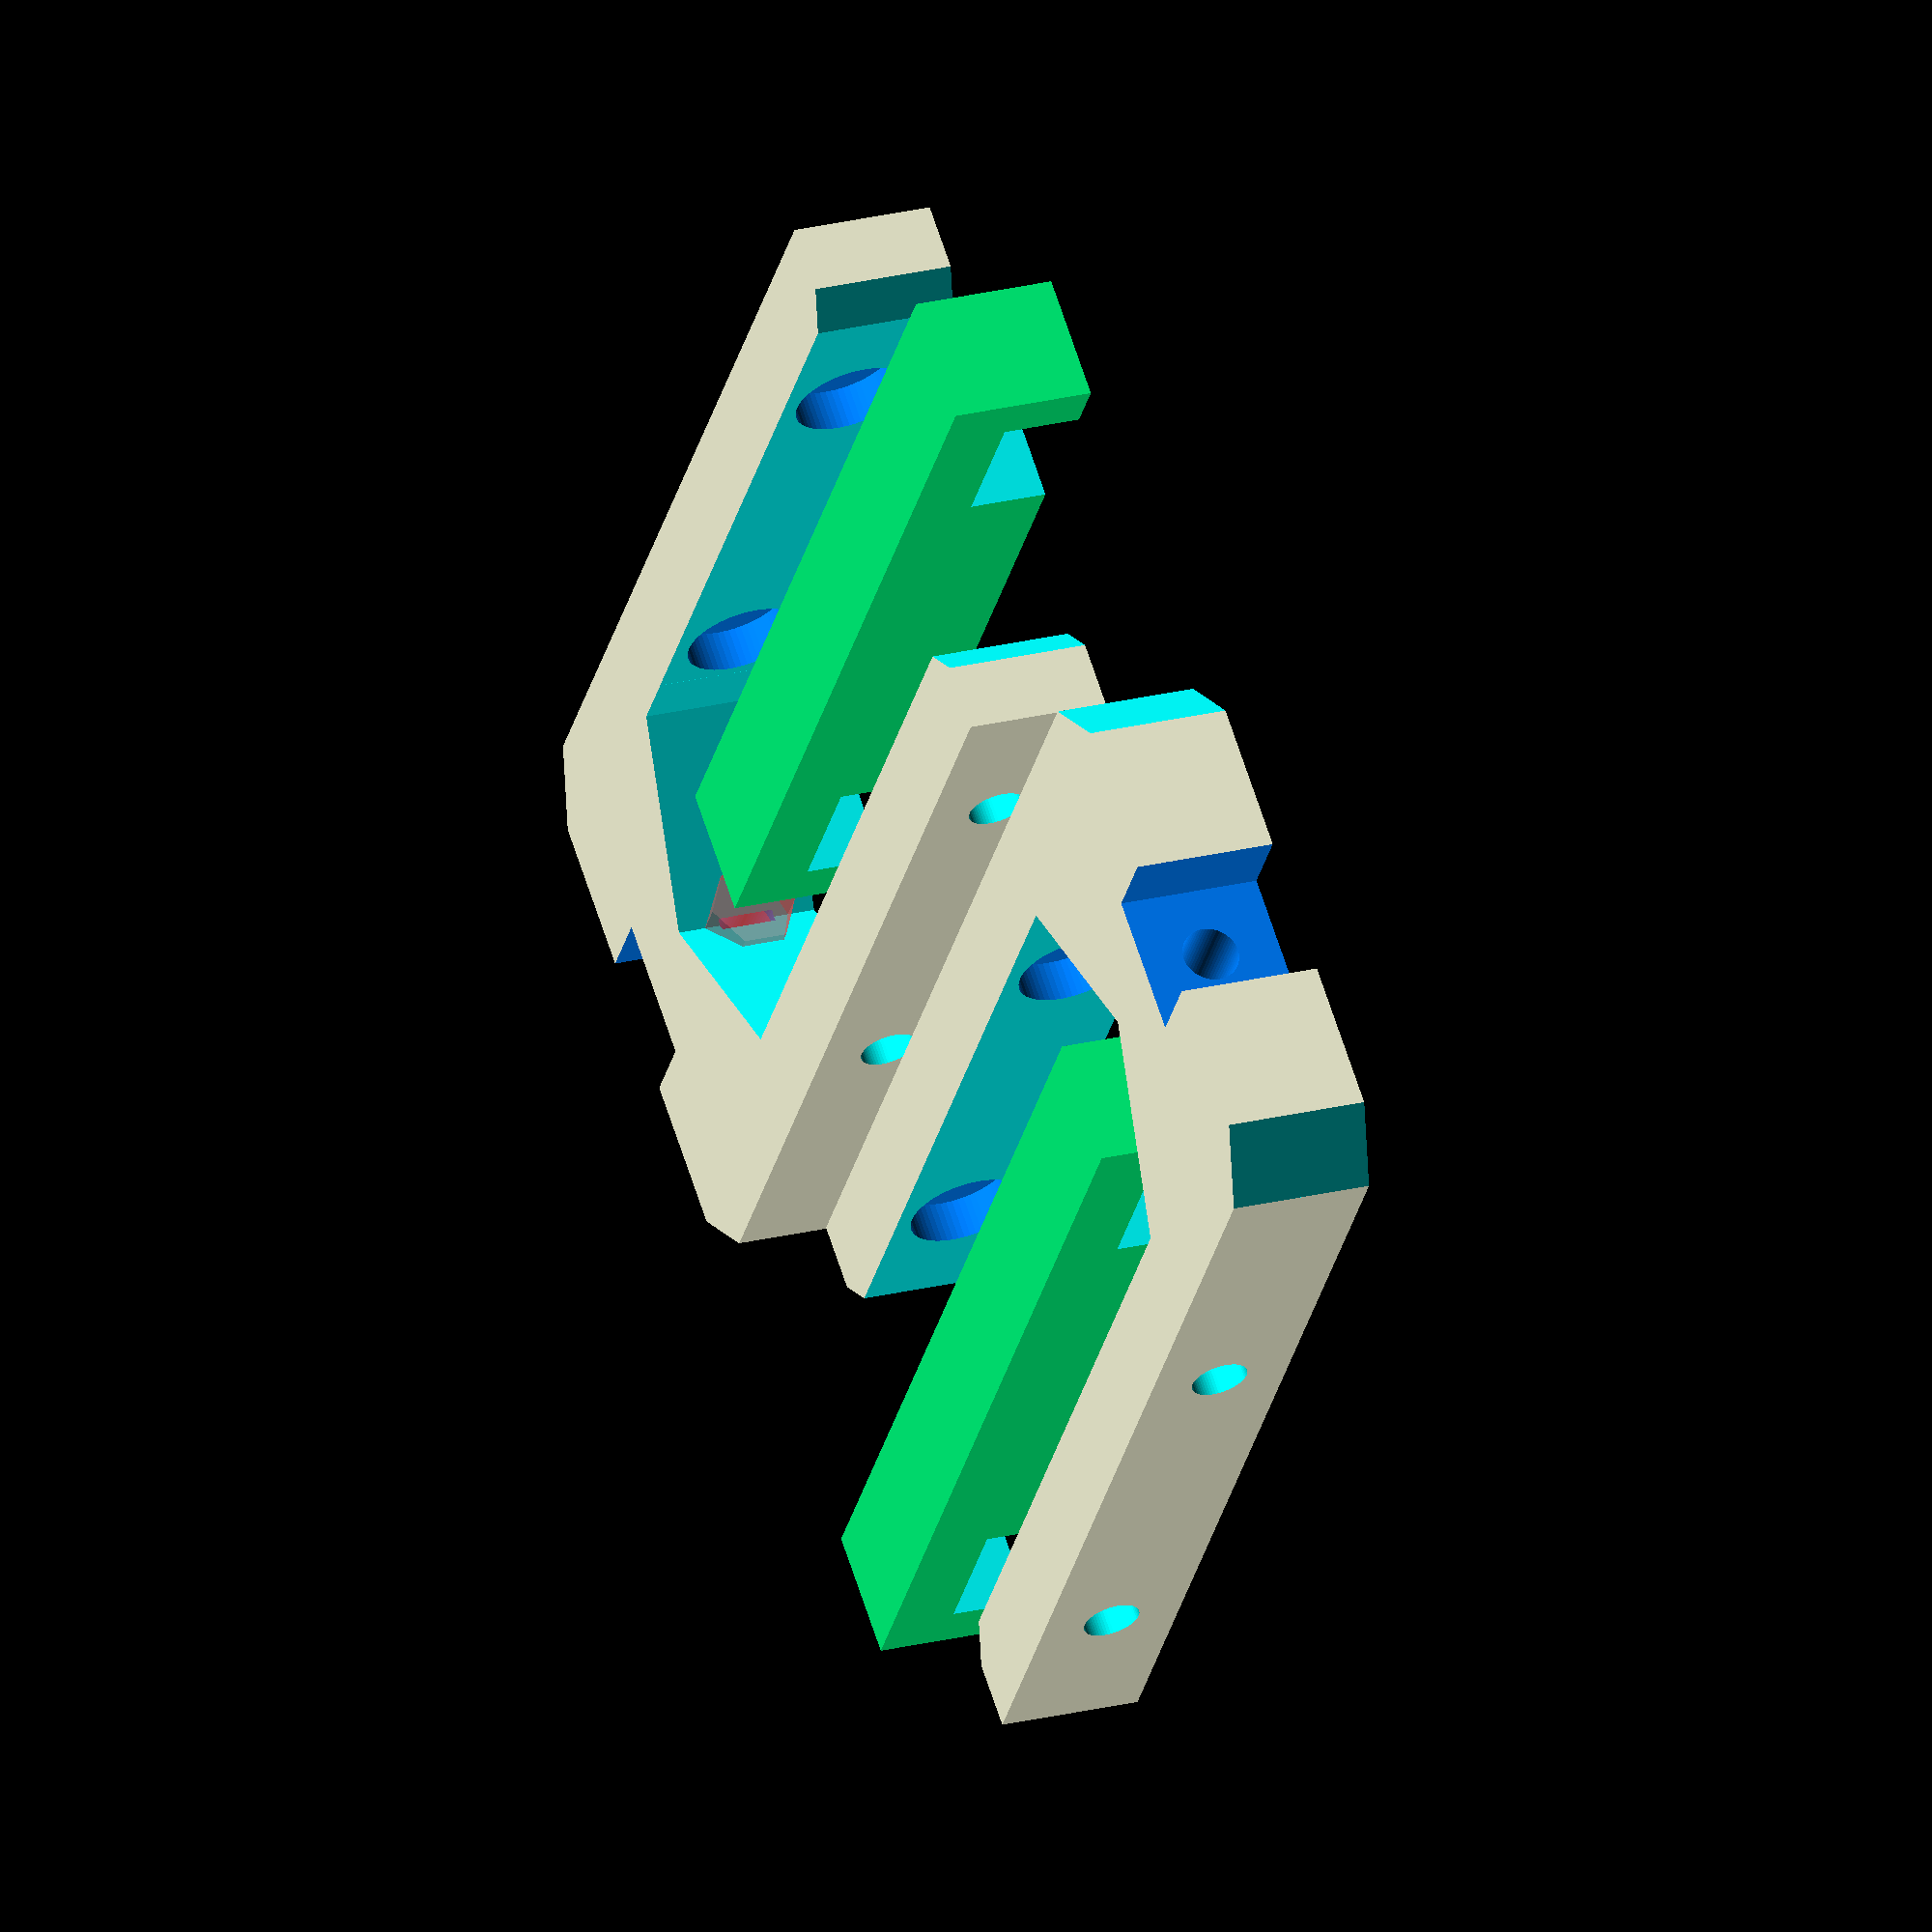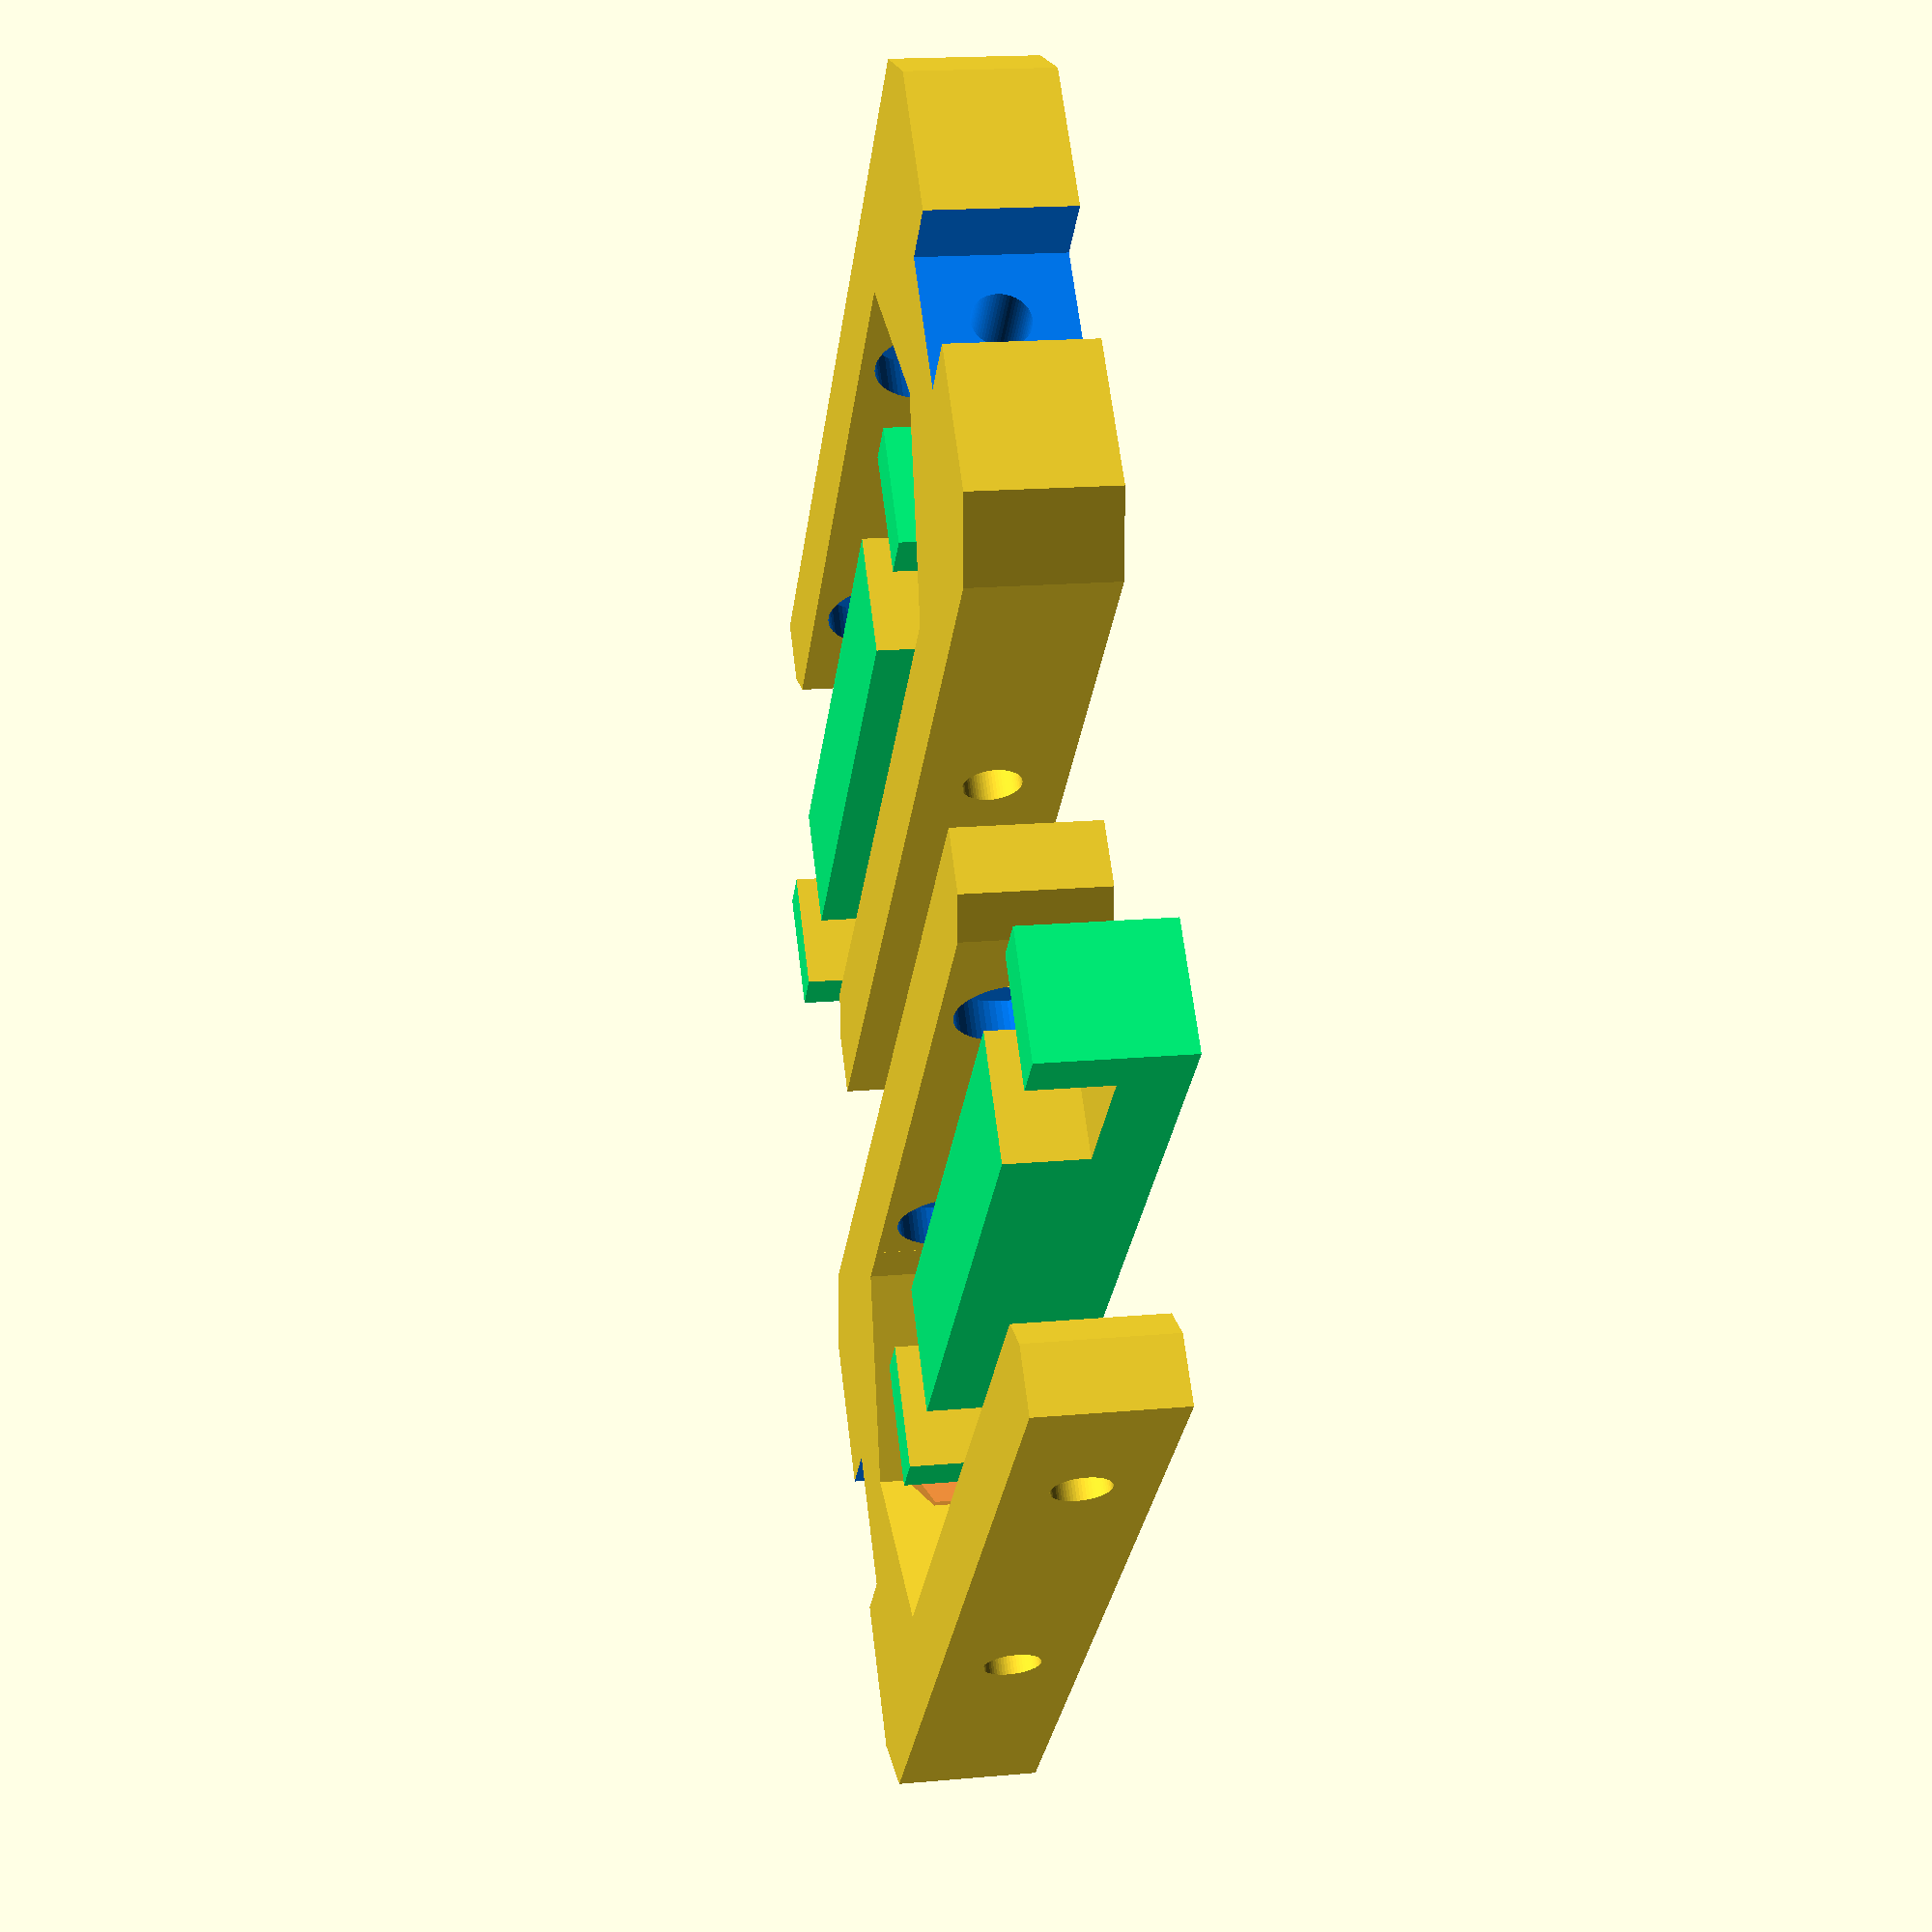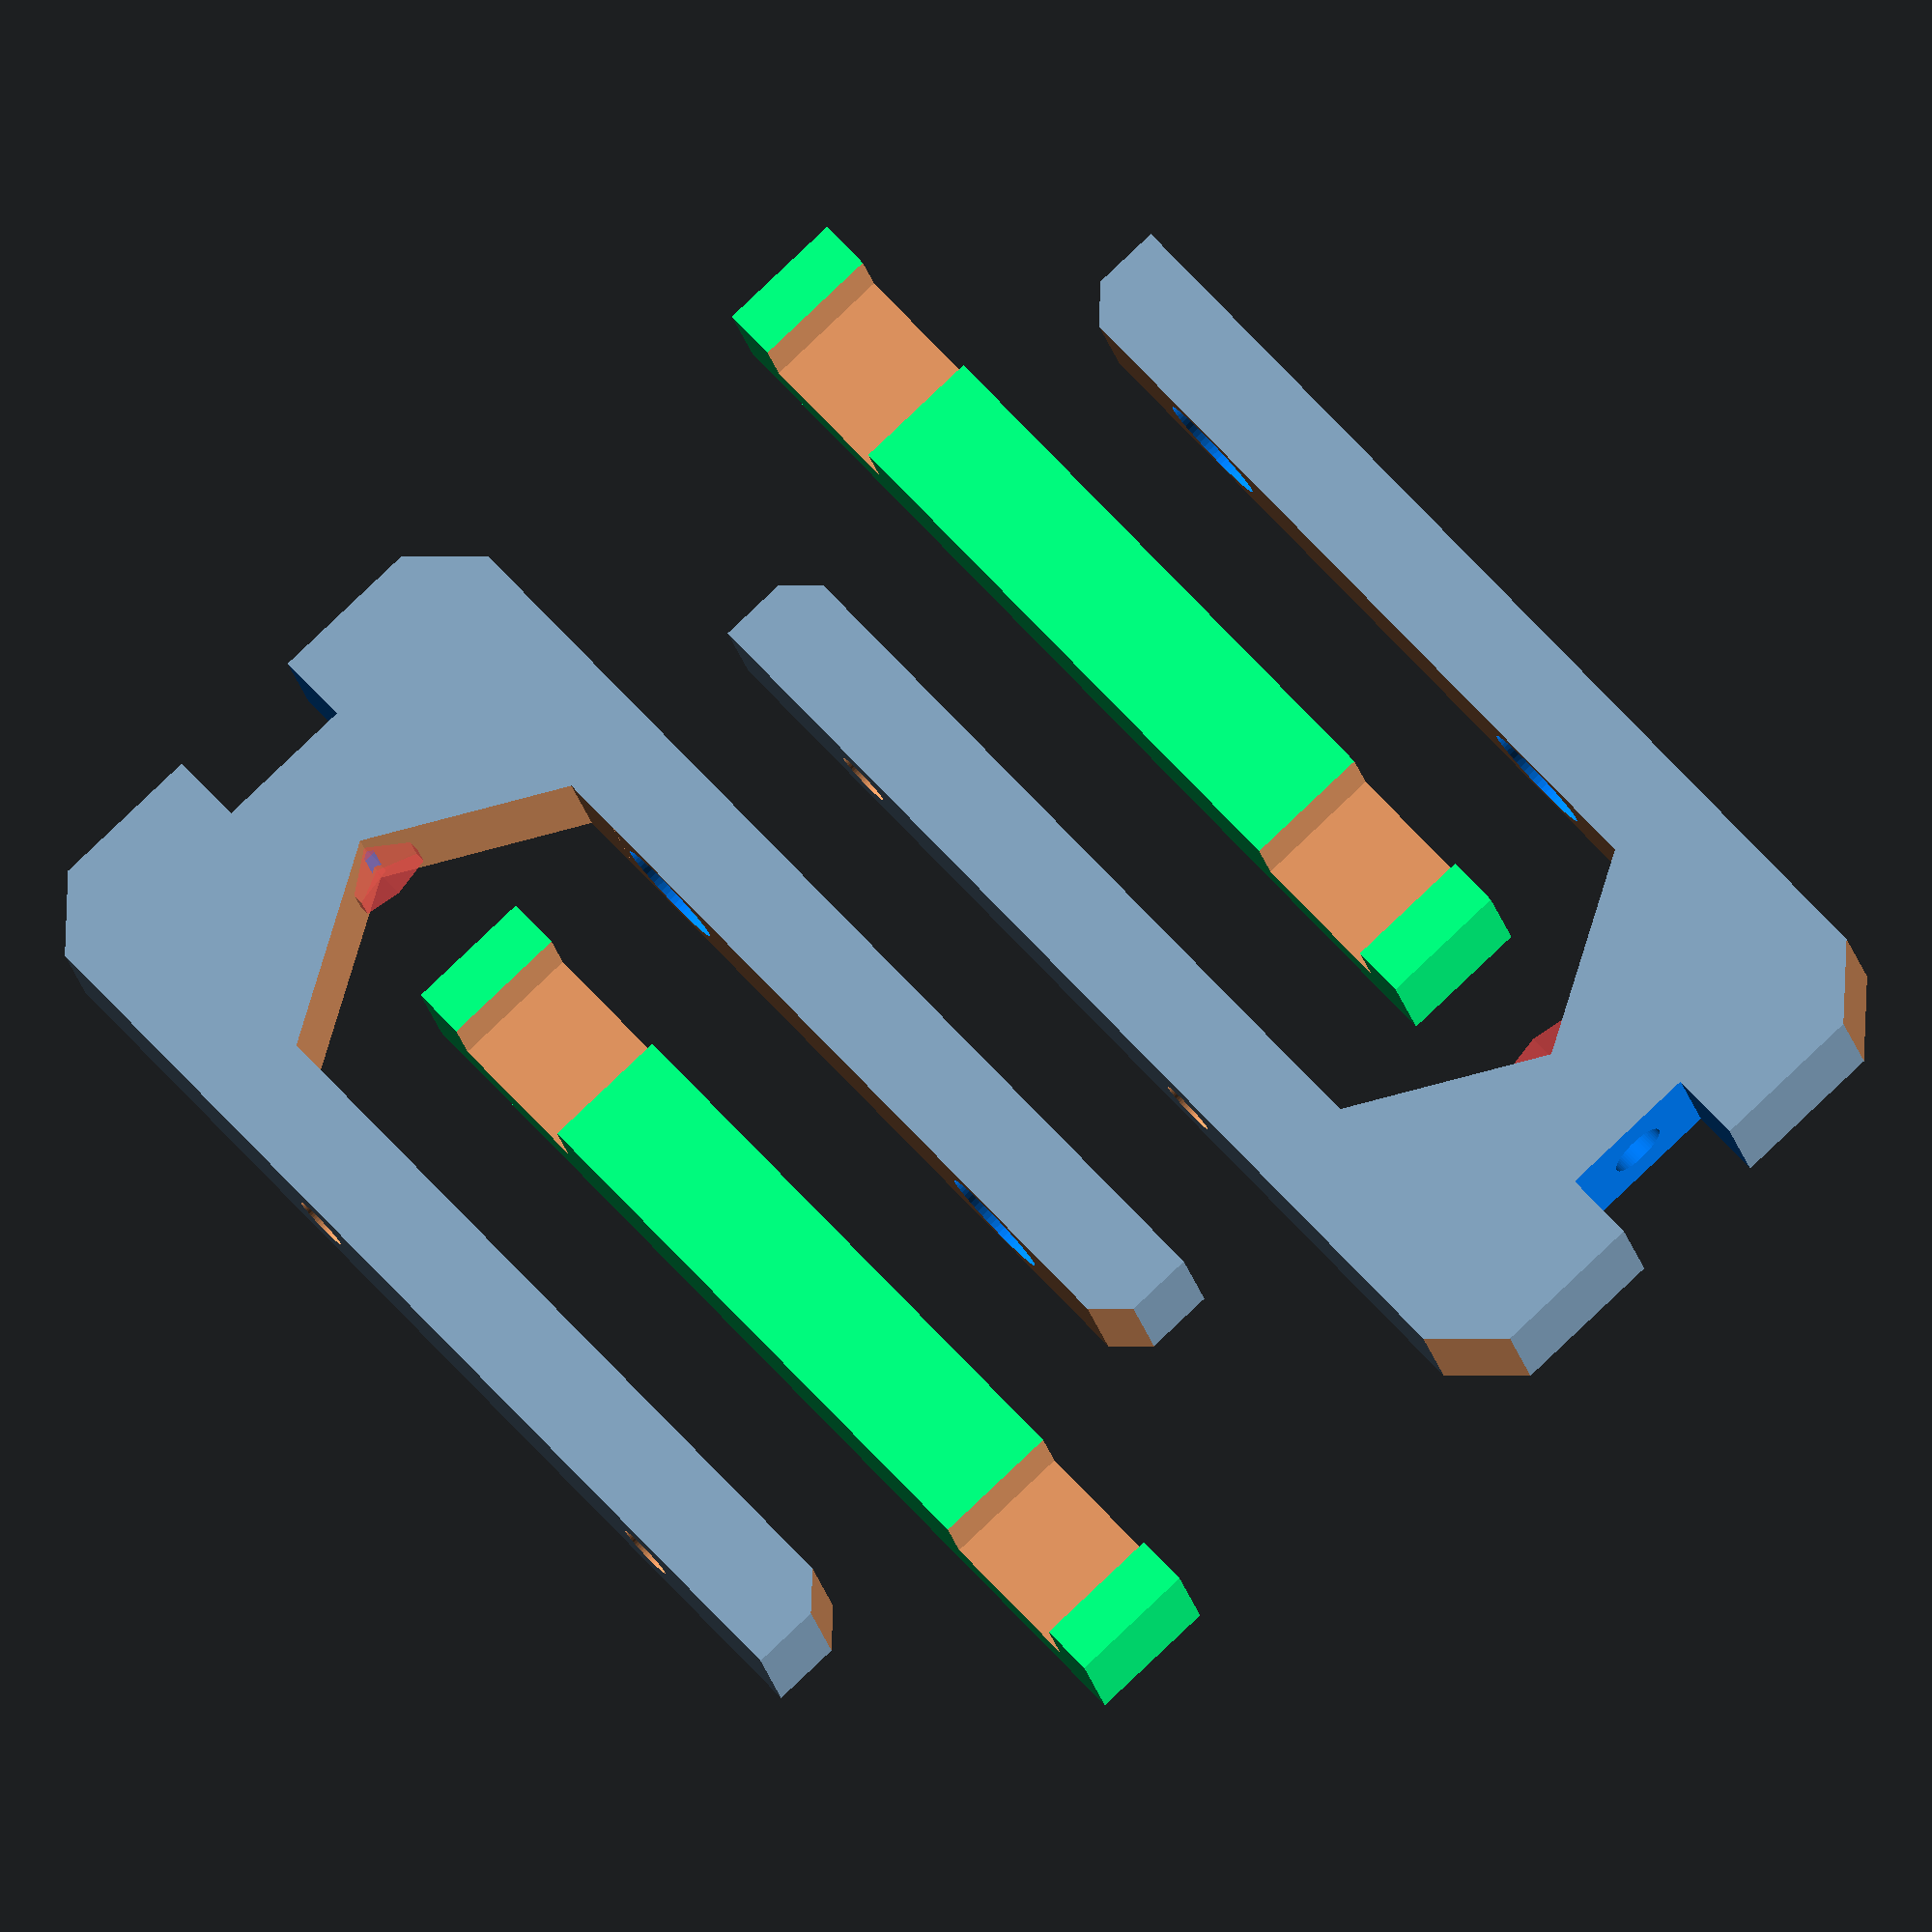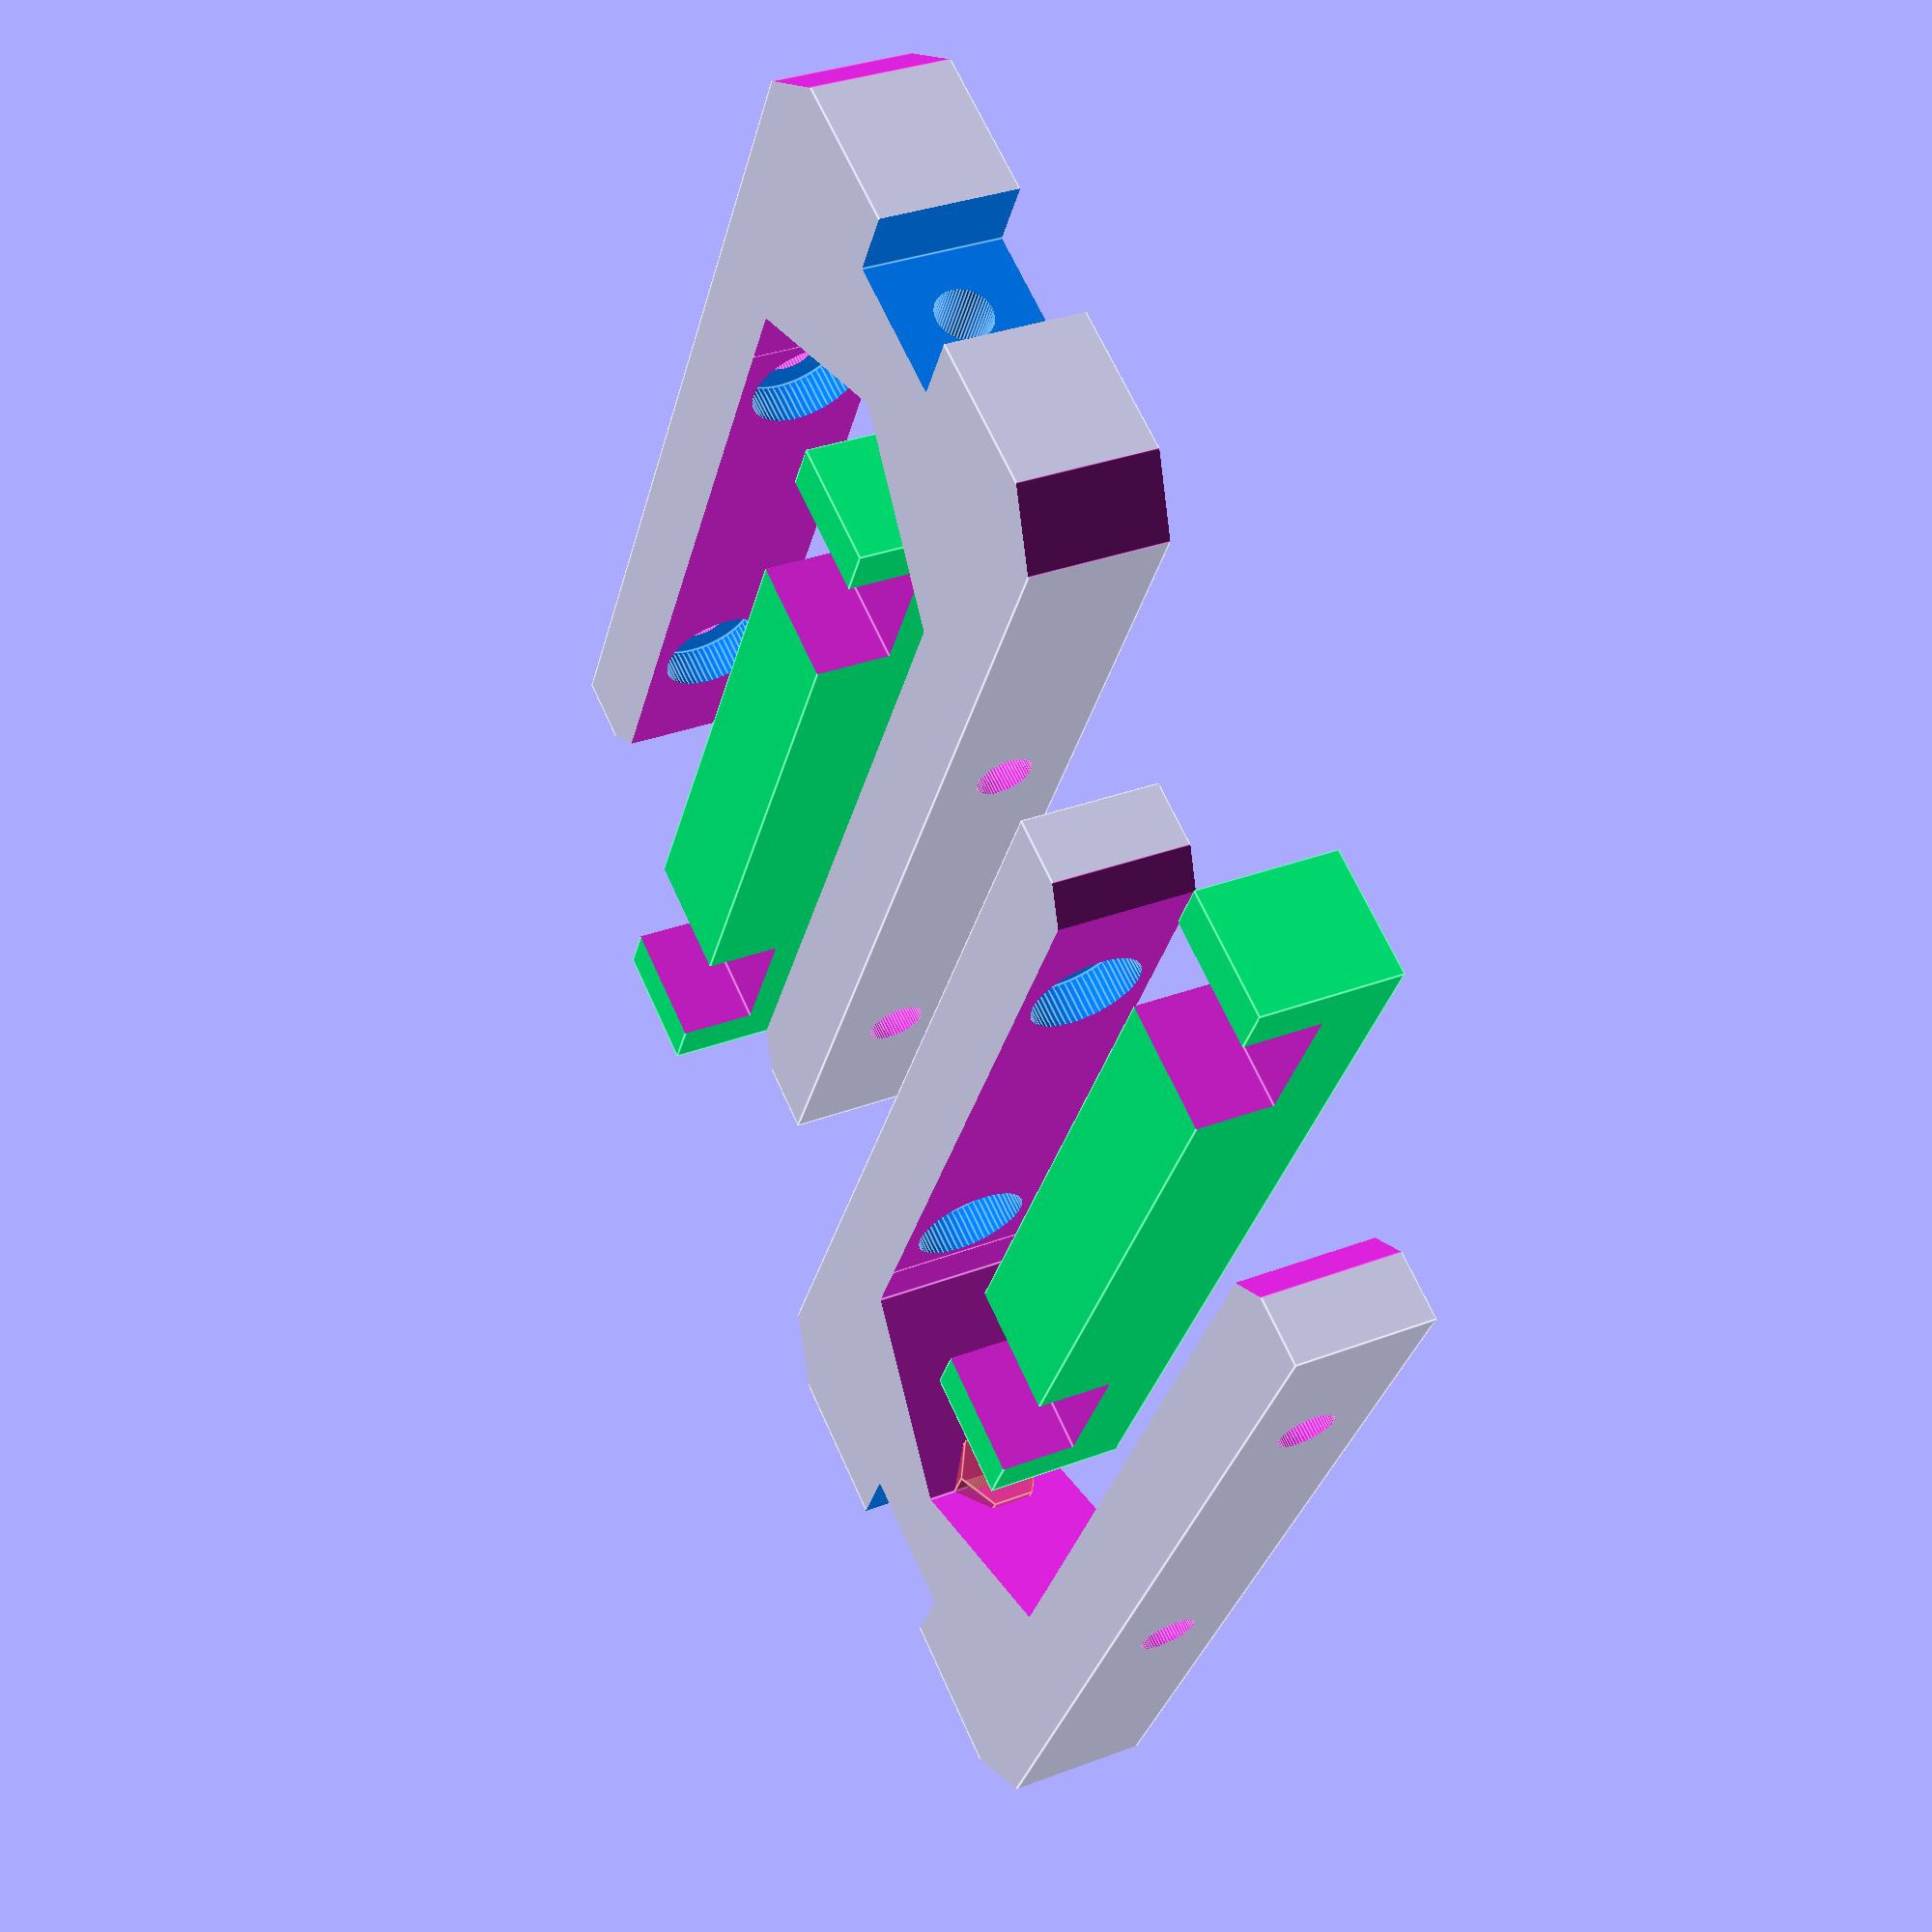
<openscad>
height = 75; // mm
height_hole = 55; // mm
width = 40;
depth =  10;
head_radius=3.06;

screw_d = 4; //3;
headscrew_d = 8;

module support()
{
    difference()
    {
        cube([height, width, depth], center=true);
        translate([15+0.*width,0,0])
        {
            cube([height_hole+1, 0.65*width, depth+2], center=true);
            translate([-height_hole*0.45,0,0])
            {
                //cylinder(h=depth+2, r=0.75*width*0.5, center=true, $fn=6); 
                cylinder(h=depth+2, r=0.75*width*0.5, center=true, $fn=6); 

            }
        }
        translate([-height/2, width/2, 0.]){ rotate([0.0,0.0,45.0]){ cube([0.5*(depth+2), 0.5*(depth+2), depth+2], center=true); } }
        translate([-height/2, -width/2, 0.]){ rotate([0.0,0.0,45.0]){ cube([0.5*(depth+2), 0.5*(depth+2), depth+2], center=true); } }
        translate([height/2, -0.55*width/2, 0.]){ rotate([0.0,0.0,45.0]){ cube([0.5*(depth+2), 0.5*(depth+2), depth+2], center=true); } }
        translate([height/2, 0.55*width/2, 0.]){ rotate([0.0,0.0,45.0]){ cube([0.5*(depth+2), 0.5*(depth+2), depth+2], center=true); } }
    
    translate([0,width*0.415,0])
    {
        translate([0.45*height_hole,0,0]){ rotate([90,0,0]){ cylinder(h=0.55*0.35*width, d=screw_d, $fn=60, center=true); } }
        translate([-0.15*height_hole,0,0]){ rotate([90,0,0]){ cylinder(h=0.55*0.35*width, d=screw_d, $fn=60, center=true); } }

        color([0,0.5,1])
        {
        translate([0.45*height_hole,-2.25,0]){ rotate([90,0,0]){ cylinder(h=0.4*0.55*0.35*width,d=headscrew_d, $fn=60, center=true); } }
        translate([-0.15*height_hole,-2.25,0]){ rotate([90,0,0]){ cylinder(h=0.4*0.55*0.35*width,d=headscrew_d, $fn=60, center=true); } }
        }
    }
    translate([0,-width*0.415,0])
    {
        translate([0.45*height_hole,0,0]){ rotate([90,0,0]){ cylinder(h=0.55*0.35*width,d=screw_d, $fn=60, center=true); } }
        translate([-0.15*height_hole,0,0]){ rotate([90,0,0]){ cylinder(h=0.55*0.35*width,d=screw_d, $fn=60, center=true); } }
        
        color([0,0.5,1])
        {
        translate([0.45*height_hole, 2.25,0])
        {
           rotate([90,0,0]){ cylinder(h=0.4*0.55*0.35*width, d=headscrew_d, $fn=60, center=true); }
        }
        translate([-0.15*height_hole, 2.25,0])
        {
            rotate([90,0,0]){ cylinder(h=0.4*0.55*0.35*width, d=headscrew_d, $fn=60, center=true); }
        }
        }
    }
    translate([-0.5*height,0.,0.])
    {
       color([0.,0.5,1.0])
       {
           cube([depth,depth,depth+1], center=true);
           rotate([0,90,0])
           {
               translate([0,0,8]){ cylinder(d=screw_d, h=10, $fn=60, center=true); }
               translate([0,0,13.5]){ #cylinder(r=head_radius, h=3, $fn=6, center=true); }
           }
       }
    }
    }
}


translate([-10,-0.60*width,0]){ support(); }
translate([10.,-0.60*width,0]){ rotate([0,-90,0]){ middle_bar(); } }
translate([10.,0.60*width,0]){ rotate([0,0,180]){ support(); } }
translate([-10.,0.60*width,0]){ rotate([0,-90,0]){ middle_bar(); } }

//color([1.0,0.,0.,0.5]){ support(); }
//translate([-0.5*(height-0.7*depth),0,0.5*50]){ rotate([0,0,0]){ { middle_bar(); } } }
//translate([0.,0.,width*0.5]){ support(); }
//translate([0.,0.,-width*0.5]){ support(); }

module middle_bar()
{
    difference()
    {
        color([0.,1.0,0.5]){ cube([depth, depth-1,67.5], center=true); }
        translate([depth/2,0,-25]){ cube([depth+1,depth+1,depth+0.25], center=true); }
        translate([depth/2,0,25]){ cube([depth+1,depth+1,depth+0.25], center=true); }
    }
}

//rotate([0,0,0]){ cylinder(d=3,h=10, $fn=60, center=true); }
//rotate([0,90,0]){ cylinder(d=6,h=3, $fn=60, center=true); }
//rotate([0,0,0]){ cylinder(d=8,h=3, $fn=60, center=true); }
//cylinder(r=head_radius, h=6, $fn=6, center=true);
</openscad>
<views>
elev=335.4 azim=233.4 roll=247.9 proj=o view=solid
elev=341.8 azim=134.9 roll=80.1 proj=p view=solid
elev=14.9 azim=47.1 roll=8.1 proj=o view=solid
elev=147.2 azim=299.2 roll=117.8 proj=p view=edges
</views>
